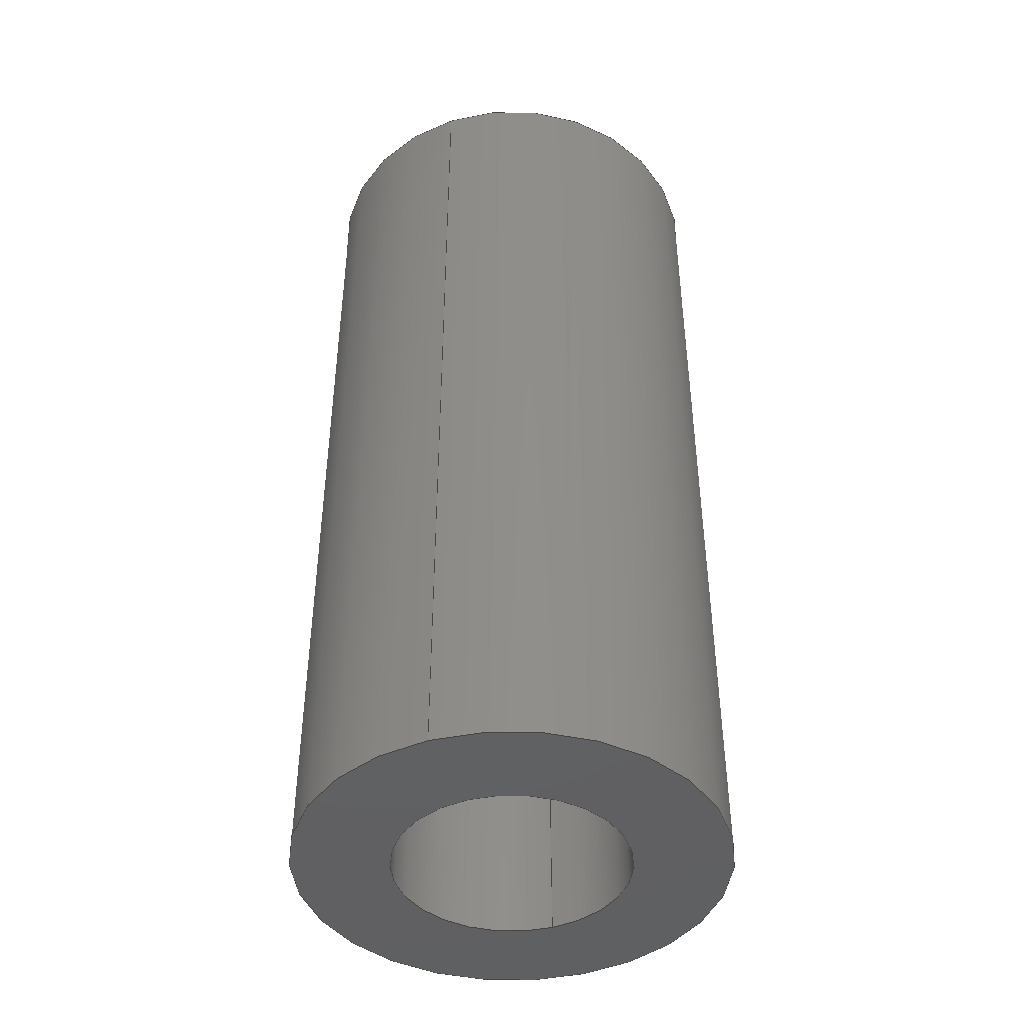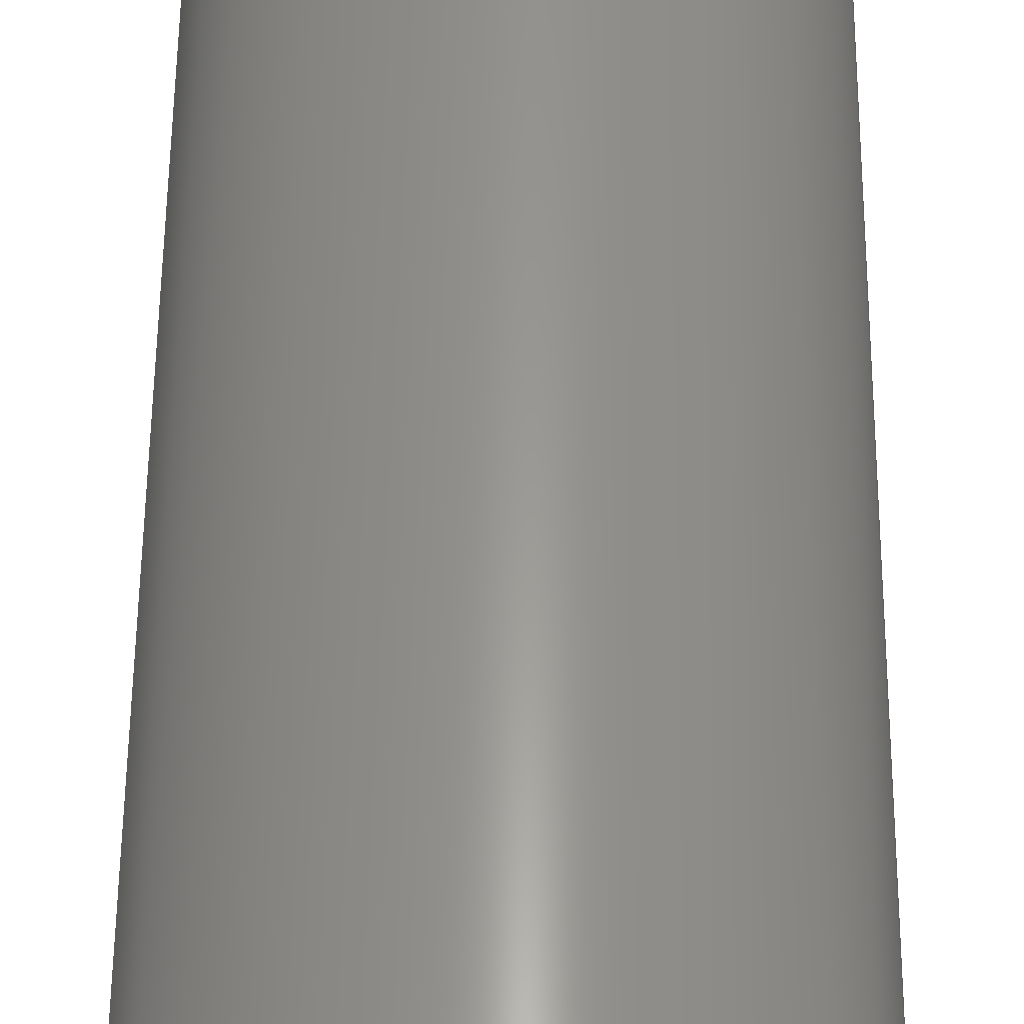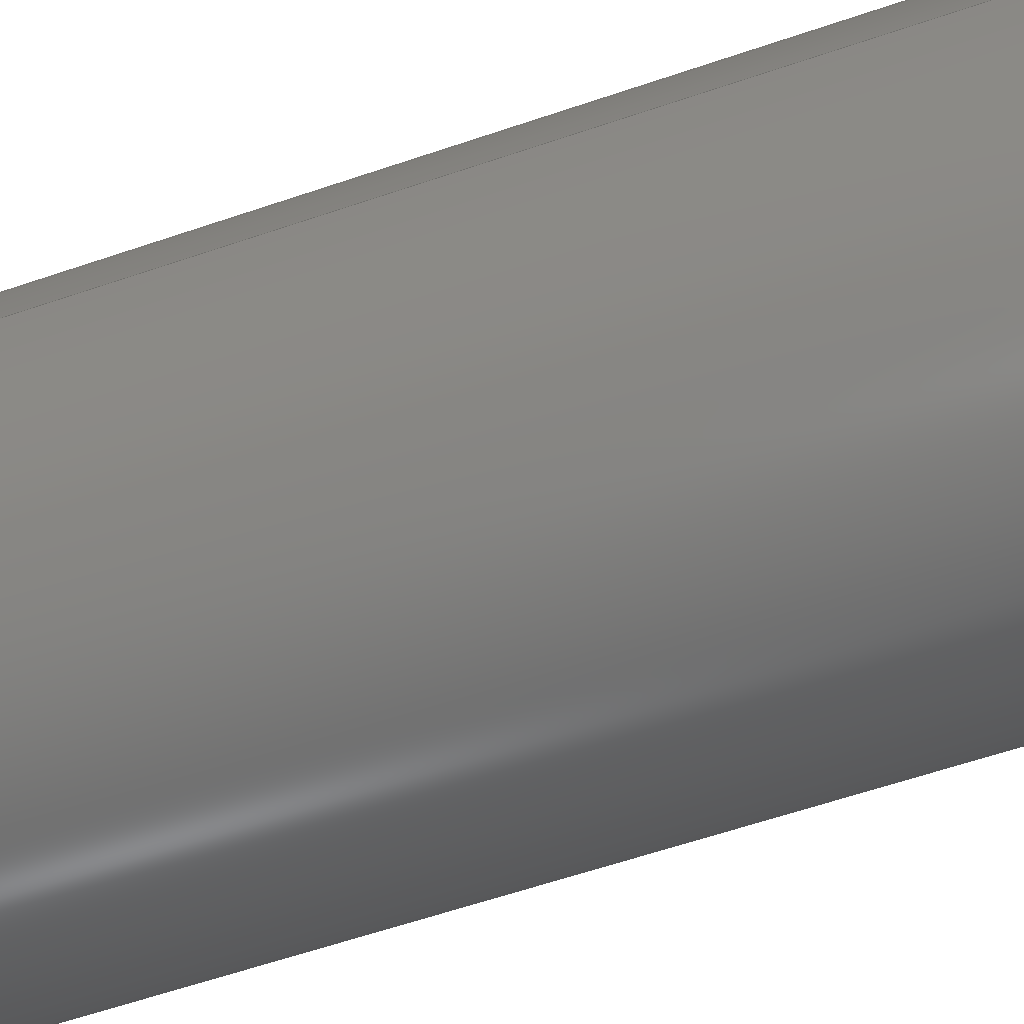
<metadata>
{"format":"step","ext":"step","renderer":"f3d","projection":"perspective","resolution":1024,"background":"white","views":[{"elev":-43.6,"azim":-69.7,"up":"+Z"},{"elev":58.6,"azim":0.5,"up":"+Y"},{"elev":-61.0,"azim":-70.8,"up":"+Y"}]}
</metadata>
<code>
ISO-10303-21;
DATA;
#1 = EDGE_CURVE ( 'NONE', #84, #27, #199, .T. ) ;
#2 = ORIENTED_EDGE ( 'NONE', *, *, #96, .F. ) ;
#3 = CARTESIAN_POINT ( 'NONE',  ( 2.75, 3.368e-16, 22 ) ) ;
#4 = EDGE_CURVE ( 'NONE', #107, #83, #65, .T. ) ;
#5 = CC_DESIGN_APPROVAL ( #108, ( #198 ) ) ;
#6 = ORIENTED_EDGE ( 'NONE', *, *, #33, .F. ) ;
#7 = MECHANICAL_CONTEXT ( 'NONE', #138, 'mechanical' ) ;
#8 = VERTEX_POINT ( 'NONE', #11 ) ;
#9 = DIRECTION ( 'NONE',  ( -0, -0, -1 ) ) ;
#10 = FACE_OUTER_BOUND ( 'NONE', #156, .T. ) ;
#11 = CARTESIAN_POINT ( 'NONE',  ( -2.75, 0, 0 ) ) ;
#12 = DATE_AND_TIME ( #225, #21 ) ;
#13 = ADVANCED_FACE ( 'NONE', ( #114, #134 ), #31, .F. ) ;
#14 = FACE_OUTER_BOUND ( 'NONE', #22, .T. ) ;
#15 = AXIS2_PLACEMENT_3D ( 'NONE', #72, #130, #115 ) ;
#16 = CALENDAR_DATE ( 2021, 31, 7 ) ;
#17 = CARTESIAN_POINT ( 'NONE',  ( 0, 0, 22 ) ) ;
#18 = CARTESIAN_POINT ( 'NONE',  ( 0, 0, 22 ) ) ;
#19 = PERSON_AND_ORGANIZATION ( #213, #103 ) ;
#20 = CIRCLE ( 'NONE', #116, 2.75 ) ;
#21 = LOCAL_TIME ( 13, 52, 44, #39 ) ;
#22 = EDGE_LOOP ( 'NONE', ( #234, #80, #238, #25 ) ) ;
#23 = CIRCLE ( 'NONE', #229, 2.75 ) ;
#24 = LOCAL_TIME ( 13, 52, 44, #233 ) ;
#25 = ORIENTED_EDGE ( 'NONE', *, *, #235, .F. ) ;
#26 = SECURITY_CLASSIFICATION_LEVEL ( 'unclassified' ) ;
#27 = VERTEX_POINT ( 'NONE', #203 ) ;
#28 = CC_DESIGN_PERSON_AND_ORGANIZATION_ASSIGNMENT ( #192, #228, ( #123 ) ) ;
#29 = VERTEX_POINT ( 'NONE', #90 ) ;
#30 = AXIS2_PLACEMENT_3D ( 'NONE', #221, #9, #55 ) ;
#31 = PLANE ( 'NONE',  #153 ) ;
#32 = FACE_OUTER_BOUND ( 'NONE', #183, .T. ) ;
#33 = EDGE_CURVE ( 'NONE', #215, #107, #53, .T. ) ;
#34 = CARTESIAN_POINT ( 'NONE',  ( -5, 0, 0 ) ) ;
#35 = COORDINATED_UNIVERSAL_TIME_OFFSET ( 1, 0, .AHEAD. ) ;
#36 = CYLINDRICAL_SURFACE ( 'NONE', #190, 5 ) ;
#37 = PERSON_AND_ORGANIZATION ( #213, #103 ) ;
#38 = DIRECTION ( 'NONE',  ( -0, -0, -1 ) ) ;
#39 = COORDINATED_UNIVERSAL_TIME_OFFSET ( 1, 0, .AHEAD. ) ;
#40 = CIRCLE ( 'NONE', #180, 2.75 ) ;
#41 = VECTOR ( 'NONE', #95, 1000 ) ;
#42 = EDGE_LOOP ( 'NONE', ( #218, #145 ) ) ;
#43 = VERTEX_POINT ( 'NONE', #191 ) ;
#44 = AXIS2_PLACEMENT_3D ( 'NONE', #17, #202, #89 ) ;
#45 = ORIENTED_EDGE ( 'NONE', *, *, #174, .T. ) ;
#46 = ORIENTED_EDGE ( 'NONE', *, *, #100, .T. ) ;
#47 = DIRECTION ( 'NONE',  ( 0, 0, 1 ) ) ;
#48 = CARTESIAN_POINT ( 'NONE',  ( 0, 0, 22 ) ) ;
#49 = EDGE_CURVE ( 'NONE', #27, #8, #40, .T. ) ;
#50 = DATE_AND_TIME ( #69, #121 ) ;
#51 = CC_DESIGN_PERSON_AND_ORGANIZATION_ASSIGNMENT ( #248, #154, ( #222 ) ) ;
#52 = CARTESIAN_POINT ( 'NONE',  ( 0, 0, 0 ) ) ;
#53 = LINE ( 'NONE', #171, #41 ) ;
#54 = PERSON_AND_ORGANIZATION_ROLE ( 'design_owner' ) ;
#55 = DIRECTION ( 'NONE',  ( -1, 0, 0 ) ) ;
#56 = CC_DESIGN_APPROVAL ( #124, ( #222 ) ) ;
#57 = CARTESIAN_POINT ( 'NONE',  ( 0, 0, 0 ) ) ;
#58 = DIRECTION ( 'NONE',  ( 0, 0, 1 ) ) ;
#59 = EDGE_CURVE ( 'NONE', #43, #215, #77, .T. ) ;
#60 = CALENDAR_DATE ( 2021, 31, 7 ) ;
#61 = ORIENTED_EDGE ( 'NONE', *, *, #208, .F. ) ;
#62 = VECTOR ( 'NONE', #38, 1000 ) ;
#63 = DESIGN_CONTEXT ( 'detailed design', #159, 'design' ) ;
#64 = DIRECTION ( 'NONE',  ( -0, -0, -1 ) ) ;
#65 = CIRCLE ( 'NONE', #186, 5 ) ;
#66 = ORIENTED_EDGE ( 'NONE', *, *, #49, .F. ) ;
#67 = FACE_OUTER_BOUND ( 'NONE', #219, .T. ) ;
#68 = DIRECTION ( 'NONE',  ( -1, 0, 0 ) ) ;
#69 = CALENDAR_DATE ( 2021, 31, 7 ) ;
#70 = CIRCLE ( 'NONE', #15, 2.75 ) ;
#71 = CARTESIAN_POINT ( 'NONE',  ( 0, 0, 0 ) ) ;
#72 = CARTESIAN_POINT ( 'NONE',  ( 0, 0, 22 ) ) ;
#73 = CARTESIAN_POINT ( 'NONE',  ( -2.75, 0, 22 ) ) ;
#74 = DIRECTION ( 'NONE',  ( 0, 0, 1 ) ) ;
#75 = APPROVAL ( #206, 'UNSPECIFIED' ) ;
#76 = LINE ( 'NONE', #73, #155 ) ;
#77 = CIRCLE ( 'NONE', #142, 5 ) ;
#78 = APPROVAL_PERSON_ORGANIZATION ( #170, #108, #230 ) ;
#79 = CIRCLE ( 'NONE', #112, 5 ) ;
#80 = ORIENTED_EDGE ( 'NONE', *, *, #33, .T. ) ;
#81 = ORIENTED_EDGE ( 'NONE', *, *, #49, .T. ) ;
#82 = AXIS2_PLACEMENT_3D ( 'NONE', #18, #119, #193 ) ;
#83 = VERTEX_POINT ( 'NONE', #34 ) ;
#84 = VERTEX_POINT ( 'NONE', #220 ) ;
#85 = APPROVAL_ROLE ( '' ) ;
#86 = ORIENTED_EDGE ( 'NONE', *, *, #59, .T. ) ;
#87 = LOCAL_TIME ( 13, 52, 44, #35 ) ;
#88 = CYLINDRICAL_SURFACE ( 'NONE', #44, 2.75 ) ;
#89 = DIRECTION ( 'NONE',  ( -1, 0, 0 ) ) ;
#90 = CARTESIAN_POINT ( 'NONE',  ( -2.75, 0, 22 ) ) ;
#91 = APPROVAL_DATE_TIME ( #12, #75 ) ;
#92 = VECTOR ( 'NONE', #64, 1000 ) ;
#93 = APPROVAL_PERSON_ORGANIZATION ( #37, #124, #118 ) ;
#94 = COORDINATED_UNIVERSAL_TIME_OFFSET ( 1, 0, .AHEAD. ) ;
#95 = DIRECTION ( 'NONE',  ( -0, -0, -1 ) ) ;
#96 = EDGE_CURVE ( 'NONE', #8, #27, #23, .T. ) ;
#97 = CC_DESIGN_PERSON_AND_ORGANIZATION_ASSIGNMENT ( #109, #237, ( #198 ) ) ;
#98 = LINE ( 'NONE', #173, #62 ) ;
#99 = DIRECTION ( 'NONE',  ( -0, -0, -1 ) ) ;
#100 = EDGE_CURVE ( 'NONE', #29, #84, #70, .T. ) ;
#101 = APPROVAL_STATUS ( 'not_yet_approved' ) ;
#102 = APPROVAL_DATE_TIME ( #212, #108 ) ;
#103 = ORGANIZATION ( 'UNSPECIFIED', 'UNSPECIFIED', '' ) ;
#104 = PRODUCT_DEFINITION_SHAPE ( 'NONE', 'NONE',  #123 ) ;
#105 = DIRECTION ( 'NONE',  ( 1, 0, 0 ) ) ;
#106 = CIRCLE ( 'NONE', #207, 5 ) ;
#107 = VERTEX_POINT ( 'NONE', #187 ) ;
#108 = APPROVAL ( #101, 'UNSPECIFIED' ) ;
#109 = PERSON_AND_ORGANIZATION ( #213, #103 ) ;
#110 = EDGE_LOOP ( 'NONE', ( #158, #81 ) ) ;
#111 = DIRECTION ( 'NONE',  ( -0, -0, -1 ) ) ;
#112 = AXIS2_PLACEMENT_3D ( 'NONE', #71, #165, #239 ) ;
#113 = CARTESIAN_POINT ( 'NONE',  ( 0, 0, 0 ) ) ;
#114 = FACE_OUTER_BOUND ( 'NONE', #232, .T. ) ;
#115 = DIRECTION ( 'NONE',  ( 1, 0, 0 ) ) ;
#116 = AXIS2_PLACEMENT_3D ( 'NONE', #240, #135, #147 ) ;
#117 = CARTESIAN_POINT ( 'NONE',  ( 0, 0, 22 ) ) ;
#118 = APPROVAL_ROLE ( '' ) ;
#119 = DIRECTION ( 'NONE',  ( -0, -0, -1 ) ) ;
#120 =( NAMED_UNIT ( * ) SI_UNIT ( $, .STERADIAN. ) SOLID_ANGLE_UNIT ( ) );
#121 = LOCAL_TIME ( 13, 52, 44, #94 ) ;
#122 = CC_DESIGN_PERSON_AND_ORGANIZATION_ASSIGNMENT ( #19, #175, ( #222 ) ) ;
#123 = PRODUCT_DEFINITION ( 'UNKNOWN', '', #222, #63 ) ;
#124 = APPROVAL ( #182, 'UNSPECIFIED' ) ;
#125 = LOCAL_TIME ( 13, 52, 44, #152 ) ;
#126 = ORIENTED_EDGE ( 'NONE', *, *, #4, .F. ) ;
#127 = DIRECTION ( 'NONE',  ( 0, 0, 1 ) ) ;
#128 = ORIENTED_EDGE ( 'NONE', *, *, #1, .T. ) ;
#129 = ADVANCED_FACE ( 'NONE', ( #241, #227 ), #150, .T. ) ;
#130 = DIRECTION ( 'NONE',  ( 0, 0, 1 ) ) ;
#131 = DIRECTION ( 'NONE',  ( 1, 0, 0 ) ) ;
#132 = DIRECTION ( 'NONE',  ( 1, 0, 0 ) ) ;
#133 =( NAMED_UNIT ( * ) PLANE_ANGLE_UNIT ( ) SI_UNIT ( $, .RADIAN. ) );
#134 = FACE_BOUND ( 'NONE', #110, .T. ) ;
#135 = DIRECTION ( 'NONE',  ( 0, 0, 1 ) ) ;
#136 = DIRECTION ( 'NONE',  ( 1, 0, 0 ) ) ;
#137 = PERSON_AND_ORGANIZATION ( #213, #103 ) ;
#138 = APPLICATION_CONTEXT ( 'configuration controlled 3d designs of mechanical parts and assemblies' ) ;
#139 = SHAPE_DEFINITION_REPRESENTATION ( #104, #231 ) ;
#140 = AXIS2_PLACEMENT_3D ( 'NONE', #188, #205, #226 ) ;
#141 = EDGE_LOOP ( 'NONE', ( #86, #178 ) ) ;
#142 = AXIS2_PLACEMENT_3D ( 'NONE', #224, #169, #132 ) ;
#143 = EDGE_CURVE ( 'NONE', #215, #43, #106, .T. ) ;
#144 = CARTESIAN_POINT ( 'NONE',  ( 0, 0, 0 ) ) ;
#145 = ORIENTED_EDGE ( 'NONE', *, *, #174, .F. ) ;
#146 = CARTESIAN_POINT ( 'NONE',  ( 5, 6.123e-16, 22 ) ) ;
#147 = DIRECTION ( 'NONE',  ( 1, 0, 0 ) ) ;
#148 = CYLINDRICAL_SURFACE ( 'NONE', #82, 5 ) ;
#149 = ADVANCED_FACE ( 'NONE', ( #10 ), #88, .F. ) ;
#150 = PLANE ( 'NONE',  #140 ) ;
#151 = DIRECTION ( 'NONE',  ( 0, 0, 1 ) ) ;
#152 = COORDINATED_UNIVERSAL_TIME_OFFSET ( 1, 0, .AHEAD. ) ;
#153 = AXIS2_PLACEMENT_3D ( 'NONE', #113, #74, #166 ) ;
#154 = PERSON_AND_ORGANIZATION_ROLE ( 'design_supplier' ) ;
#155 = VECTOR ( 'NONE', #99, 1000 ) ;
#156 = EDGE_LOOP ( 'NONE', ( #46, #128, #2, #236 ) ) ;
#157 = UNCERTAINTY_MEASURE_WITH_UNIT (LENGTH_MEASURE( 1e-05 ), #243, 'distance_accuracy_value', 'NONE');
#158 = ORIENTED_EDGE ( 'NONE', *, *, #96, .T. ) ;
#159 = APPLICATION_CONTEXT ( 'configuration controlled 3d designs of mechanical parts and assemblies' ) ;
#160 = ORIENTED_EDGE ( 'NONE', *, *, #245, .T. ) ;
#161 = ORIENTED_EDGE ( 'NONE', *, *, #235, .T. ) ;
#162 = APPROVAL_DATE_TIME ( #195, #124 ) ;
#163 = CC_DESIGN_PERSON_AND_ORGANIZATION_ASSIGNMENT ( #137, #54, ( #177 ) ) ;
#164 = CC_DESIGN_APPROVAL ( #75, ( #123 ) ) ;
#165 = DIRECTION ( 'NONE',  ( 0, 0, 1 ) ) ;
#166 = DIRECTION ( 'NONE',  ( 1, 0, -0 ) ) ;
#167 = CARTESIAN_POINT ( 'NONE',  ( 0, 0, 0 ) ) ;
#168 = DATE_TIME_ROLE ( 'classification_date' ) ;
#169 = DIRECTION ( 'NONE',  ( 0, 0, 1 ) ) ;
#170 = PERSON_AND_ORGANIZATION ( #213, #103 ) ;
#171 = CARTESIAN_POINT ( 'NONE',  ( 5, 6.123e-16, 22 ) ) ;
#172 = DATE_TIME_ROLE ( 'creation_date' ) ;
#173 = CARTESIAN_POINT ( 'NONE',  ( -5, 0, 22 ) ) ;
#174 = EDGE_CURVE ( 'NONE', #84, #29, #20, .T. ) ;
#175 = PERSON_AND_ORGANIZATION_ROLE ( 'creator' ) ;
#176 = CC_DESIGN_DATE_AND_TIME_ASSIGNMENT ( #247, #172, ( #123 ) ) ;
#177 = PRODUCT ( 'Spacer gearbox', 'Spacer gearbox', '', ( #7 ) ) ;
#178 = ORIENTED_EDGE ( 'NONE', *, *, #143, .T. ) ;
#179 = ORIENTED_EDGE ( 'NONE', *, *, #208, .T. ) ;
#180 = AXIS2_PLACEMENT_3D ( 'NONE', #167, #47, #209 ) ;
#181 = ORIENTED_EDGE ( 'NONE', *, *, #59, .F. ) ;
#182 = APPROVAL_STATUS ( 'not_yet_approved' ) ;
#183 = EDGE_LOOP ( 'NONE', ( #6, #181, #161, #179 ) ) ;
#184 = CC_DESIGN_DATE_AND_TIME_ASSIGNMENT ( #50, #168, ( #198 ) ) ;
#185 = CYLINDRICAL_SURFACE ( 'NONE', #30, 2.75 ) ;
#186 = AXIS2_PLACEMENT_3D ( 'NONE', #144, #127, #105 ) ;
#187 = CARTESIAN_POINT ( 'NONE',  ( 5, 6.123e-16, 0 ) ) ;
#188 = CARTESIAN_POINT ( 'NONE',  ( 0, 0, 22 ) ) ;
#189 = PERSON_AND_ORGANIZATION ( #213, #103 ) ;
#190 = AXIS2_PLACEMENT_3D ( 'NONE', #117, #111, #68 ) ;
#191 = CARTESIAN_POINT ( 'NONE',  ( -5, 0, 22 ) ) ;
#192 = PERSON_AND_ORGANIZATION ( #213, #103 ) ;
#193 = DIRECTION ( 'NONE',  ( -1, 0, 0 ) ) ;
#194 = ADVANCED_FACE ( 'NONE', ( #14 ), #36, .T. ) ;
#195 = DATE_AND_TIME ( #223, #125 ) ;
#196 = CC_DESIGN_SECURITY_CLASSIFICATION ( #198, ( #222 ) ) ;
#197 = ADVANCED_FACE ( 'NONE', ( #67 ), #185, .F. ) ;
#198 = SECURITY_CLASSIFICATION ( '', '', #26 ) ;
#199 = LINE ( 'NONE', #3, #92 ) ;
#200 = CLOSED_SHELL ( 'NONE', ( #149, #194, #129, #13, #216, #197 ) ) ;
#201 = AXIS2_PLACEMENT_3D ( 'NONE', #57, #58, #136 ) ;
#202 = DIRECTION ( 'NONE',  ( -0, -0, -1 ) ) ;
#203 = CARTESIAN_POINT ( 'NONE',  ( 2.75, 3.368e-16, 0 ) ) ;
#204 = APPLICATION_PROTOCOL_DEFINITION ( 'international standard', 'config_control_design', 1994, #159 ) ;
#205 = DIRECTION ( 'NONE',  ( 0, 0, 1 ) ) ;
#206 = APPROVAL_STATUS ( 'not_yet_approved' ) ;
#207 = AXIS2_PLACEMENT_3D ( 'NONE', #48, #246, #131 ) ;
#208 = EDGE_CURVE ( 'NONE', #83, #107, #79, .T. ) ;
#209 = DIRECTION ( 'NONE',  ( 1, 0, 0 ) ) ;
#210 = APPLICATION_PROTOCOL_DEFINITION ( 'international standard', 'config_control_design', 1994, #138 ) ;
#211 = PRODUCT_RELATED_PRODUCT_CATEGORY ( 'detail', '', ( #177 ) ) ;
#212 = DATE_AND_TIME ( #60, #24 ) ;
#213 = PERSON ( 'UNSPECIFIED', 'UNSPECIFIED', 'UNSPECIFIED', ('UNSPECIFIED'), ('UNSPECIFIED'), ('UNSPECIFIED') ) ;
#214 = ORIENTED_EDGE ( 'NONE', *, *, #1, .F. ) ;
#215 = VERTEX_POINT ( 'NONE', #146 ) ;
#216 = ADVANCED_FACE ( 'NONE', ( #32 ), #148, .T. ) ;
#217 = MANIFOLD_SOLID_BREP ( 'Boss-Extrude1', #200 ) ;
#218 = ORIENTED_EDGE ( 'NONE', *, *, #100, .F. ) ;
#219 = EDGE_LOOP ( 'NONE', ( #214, #45, #160, #66 ) ) ;
#220 = CARTESIAN_POINT ( 'NONE',  ( 2.75, 3.368e-16, 22 ) ) ;
#221 = CARTESIAN_POINT ( 'NONE',  ( 0, 0, 22 ) ) ;
#222 = PRODUCT_DEFINITION_FORMATION_WITH_SPECIFIED_SOURCE ( 'ANY', '', #177, .NOT_KNOWN. ) ;
#223 = CALENDAR_DATE ( 2021, 31, 7 ) ;
#224 = CARTESIAN_POINT ( 'NONE',  ( 0, 0, 22 ) ) ;
#225 = CALENDAR_DATE ( 2021, 31, 7 ) ;
#226 = DIRECTION ( 'NONE',  ( 1, 0, -0 ) ) ;
#227 = FACE_BOUND ( 'NONE', #42, .T. ) ;
#228 = PERSON_AND_ORGANIZATION_ROLE ( 'creator' ) ;
#229 = AXIS2_PLACEMENT_3D ( 'NONE', #52, #151, #244 ) ;
#230 = APPROVAL_ROLE ( '' ) ;
#231 = ADVANCED_BREP_SHAPE_REPRESENTATION ( 'Spacer gearbox', ( #217, #201 ), #242 ) ;
#232 = EDGE_LOOP ( 'NONE', ( #61, #126 ) ) ;
#233 = COORDINATED_UNIVERSAL_TIME_OFFSET ( 1, 0, .AHEAD. ) ;
#234 = ORIENTED_EDGE ( 'NONE', *, *, #143, .F. ) ;
#235 = EDGE_CURVE ( 'NONE', #43, #83, #98, .T. ) ;
#236 = ORIENTED_EDGE ( 'NONE', *, *, #245, .F. ) ;
#237 = PERSON_AND_ORGANIZATION_ROLE ( 'classification_officer' ) ;
#238 = ORIENTED_EDGE ( 'NONE', *, *, #4, .T. ) ;
#239 = DIRECTION ( 'NONE',  ( 1, 0, 0 ) ) ;
#240 = CARTESIAN_POINT ( 'NONE',  ( 0, 0, 22 ) ) ;
#241 = FACE_OUTER_BOUND ( 'NONE', #141, .T. ) ;
#242 =( GEOMETRIC_REPRESENTATION_CONTEXT ( 3 ) GLOBAL_UNCERTAINTY_ASSIGNED_CONTEXT ( ( #157 ) ) GLOBAL_UNIT_ASSIGNED_CONTEXT ( ( #243, #133, #120 ) ) REPRESENTATION_CONTEXT ( 'NONE', 'WORKASPACE' ) );
#243 =( LENGTH_UNIT ( ) NAMED_UNIT ( * ) SI_UNIT ( .MILLI., .METRE. ) );
#244 = DIRECTION ( 'NONE',  ( 1, 0, 0 ) ) ;
#245 = EDGE_CURVE ( 'NONE', #29, #8, #76, .T. ) ;
#246 = DIRECTION ( 'NONE',  ( 0, 0, 1 ) ) ;
#247 = DATE_AND_TIME ( #16, #87 ) ;
#248 = PERSON_AND_ORGANIZATION ( #213, #103 ) ;
#249 = APPROVAL_PERSON_ORGANIZATION ( #189, #75, #85 ) ;
ENDSEC;
END-ISO-10303-21;

</code>
